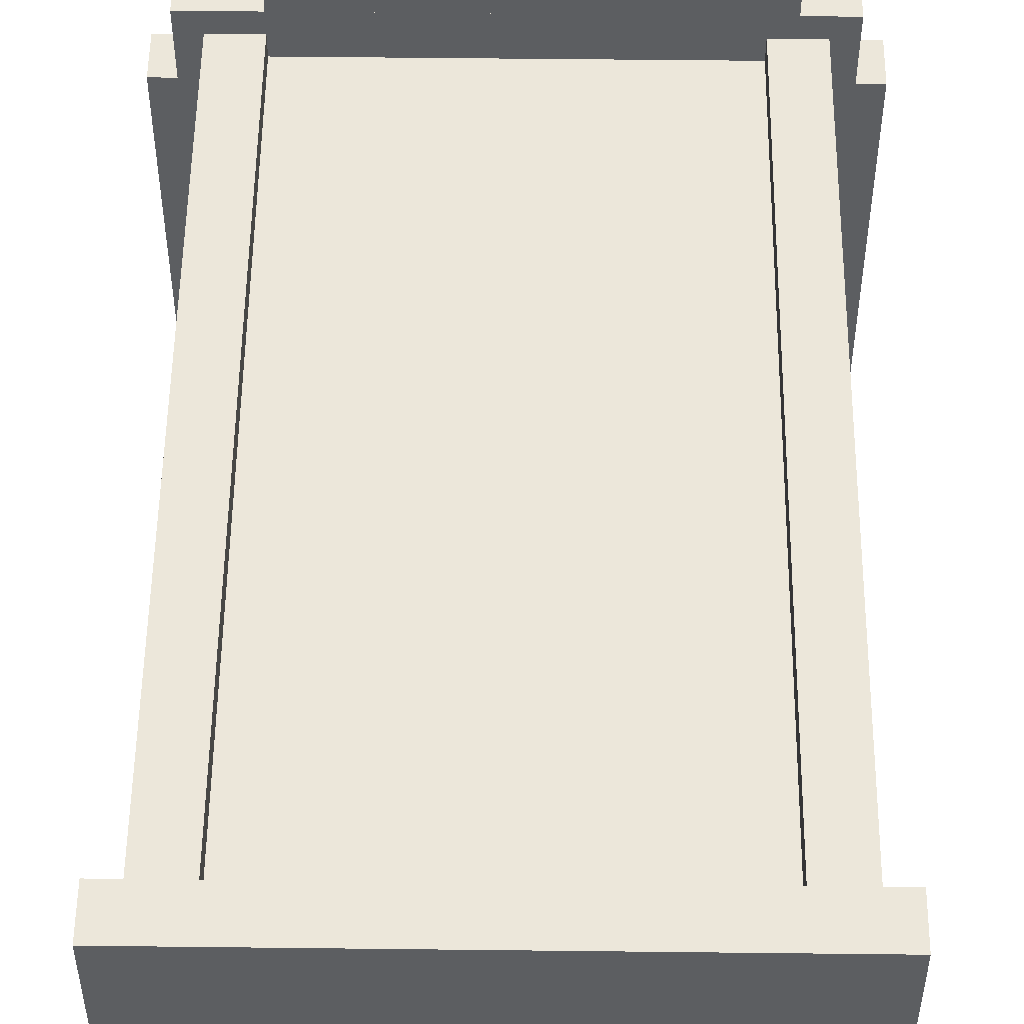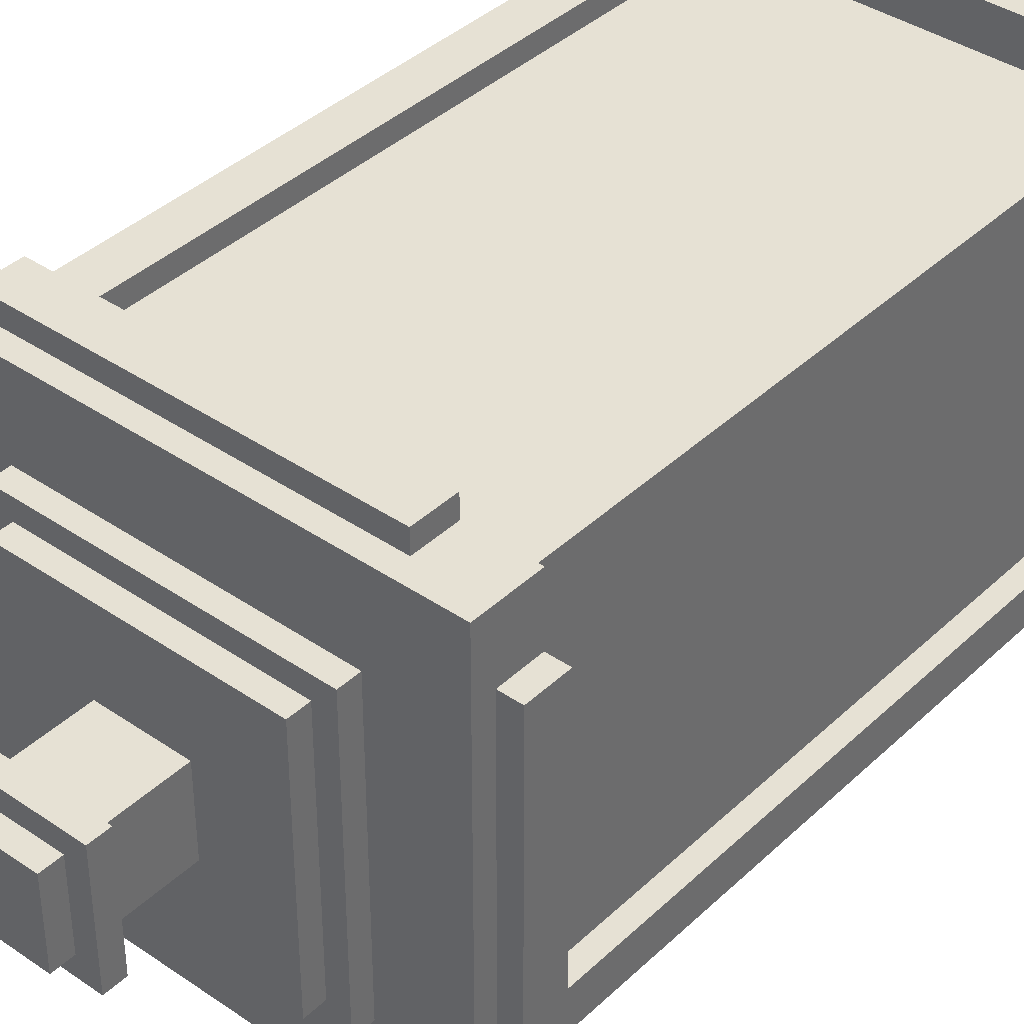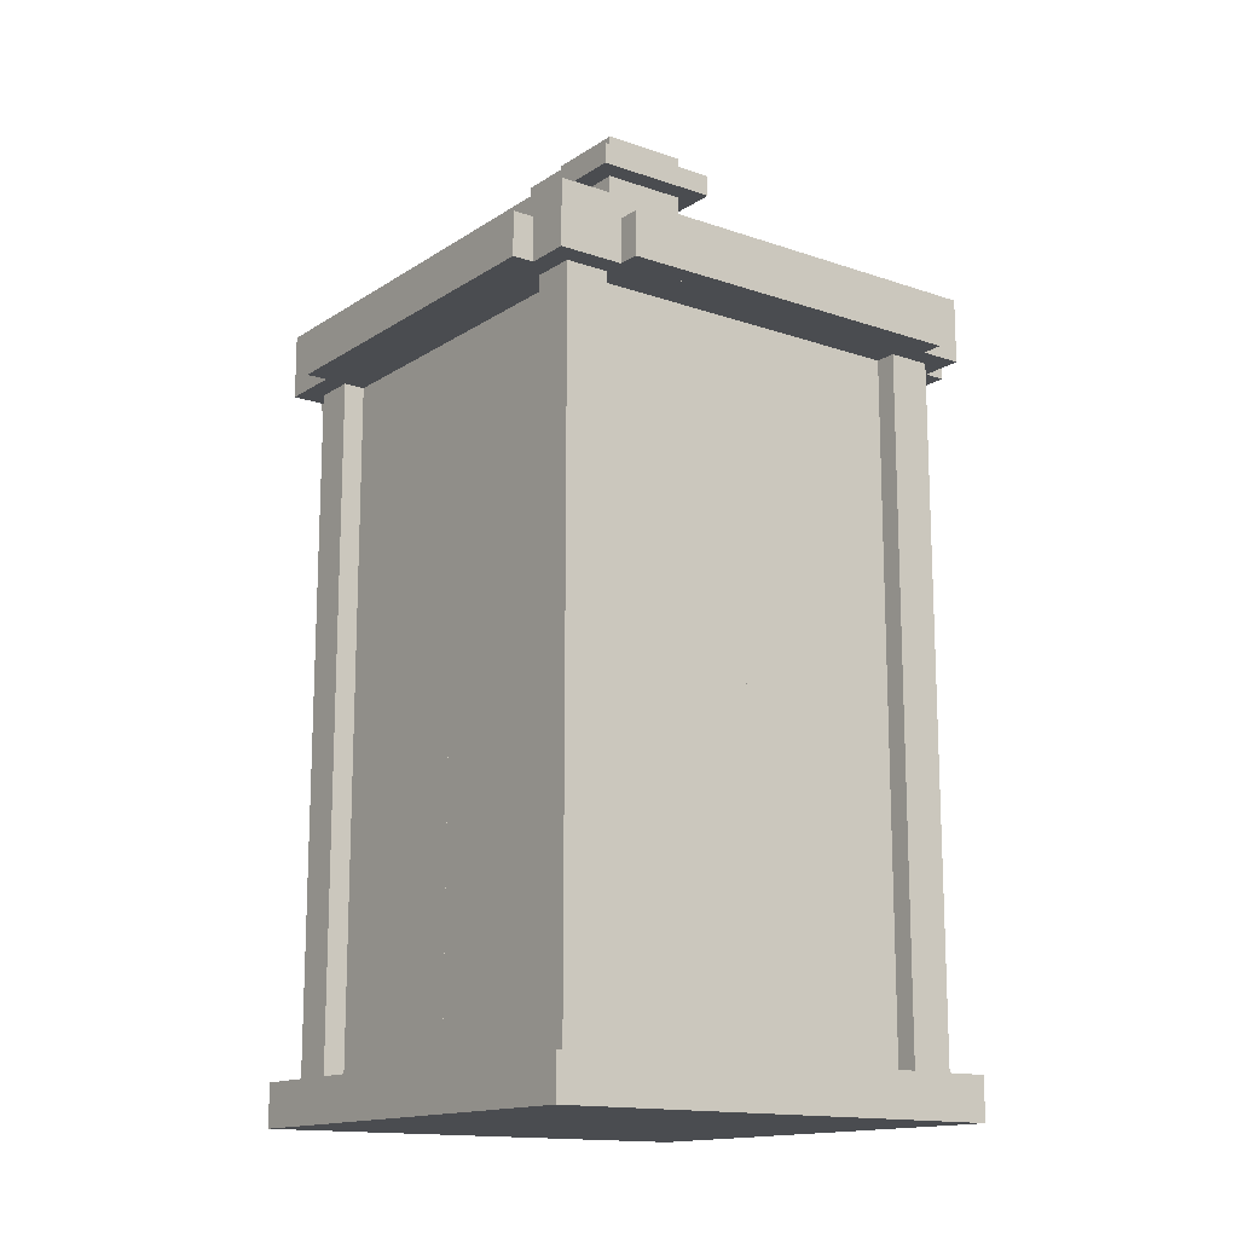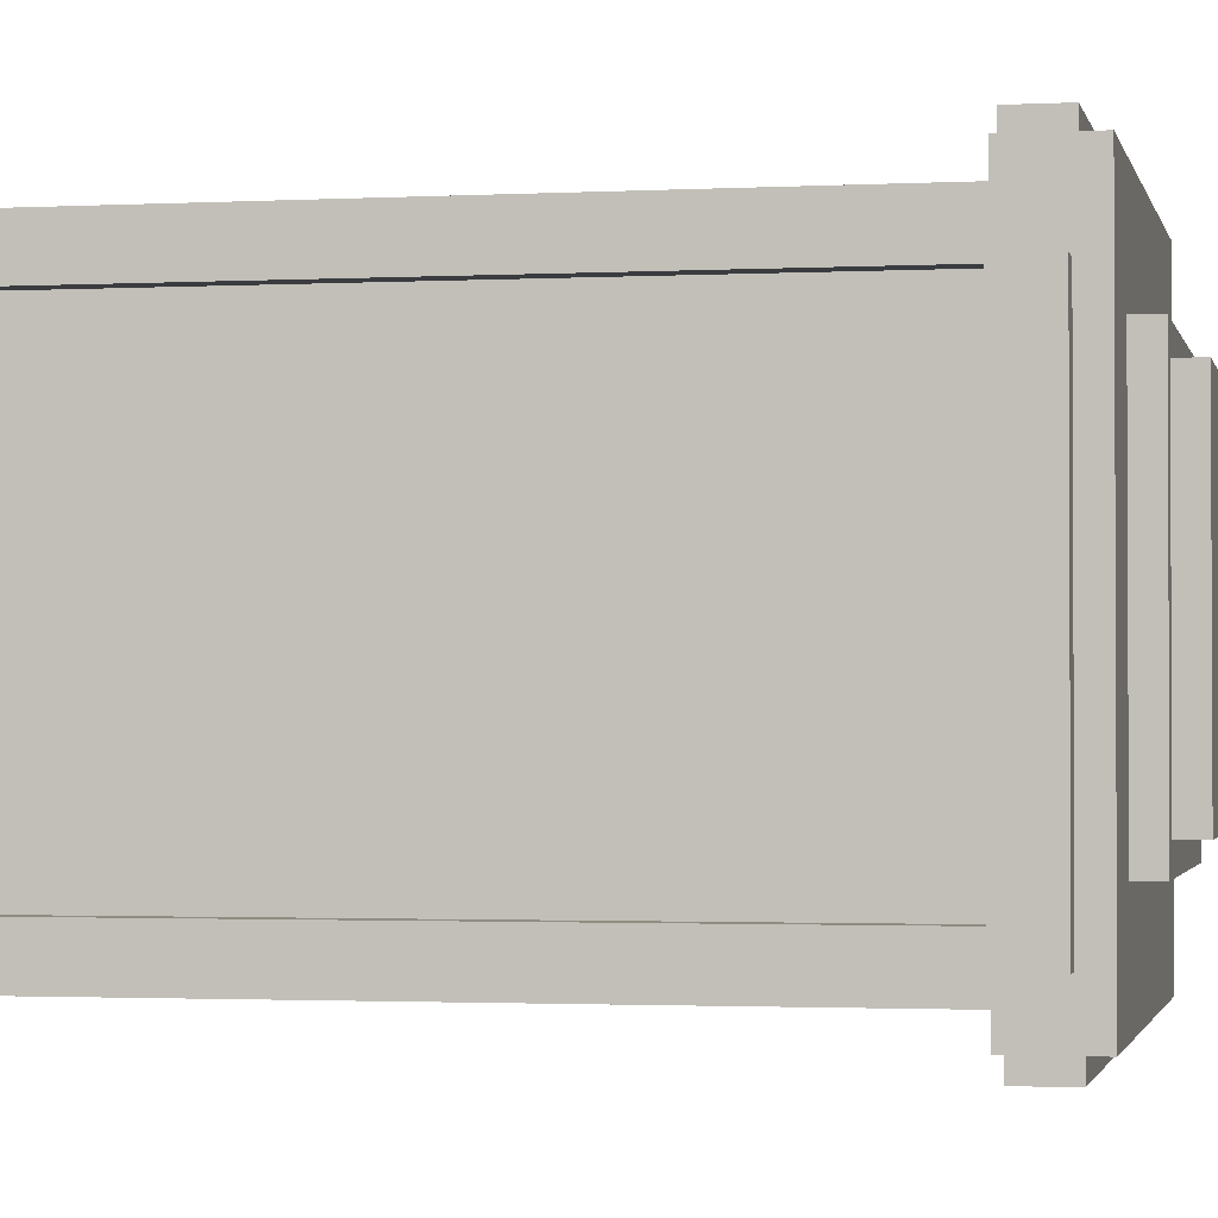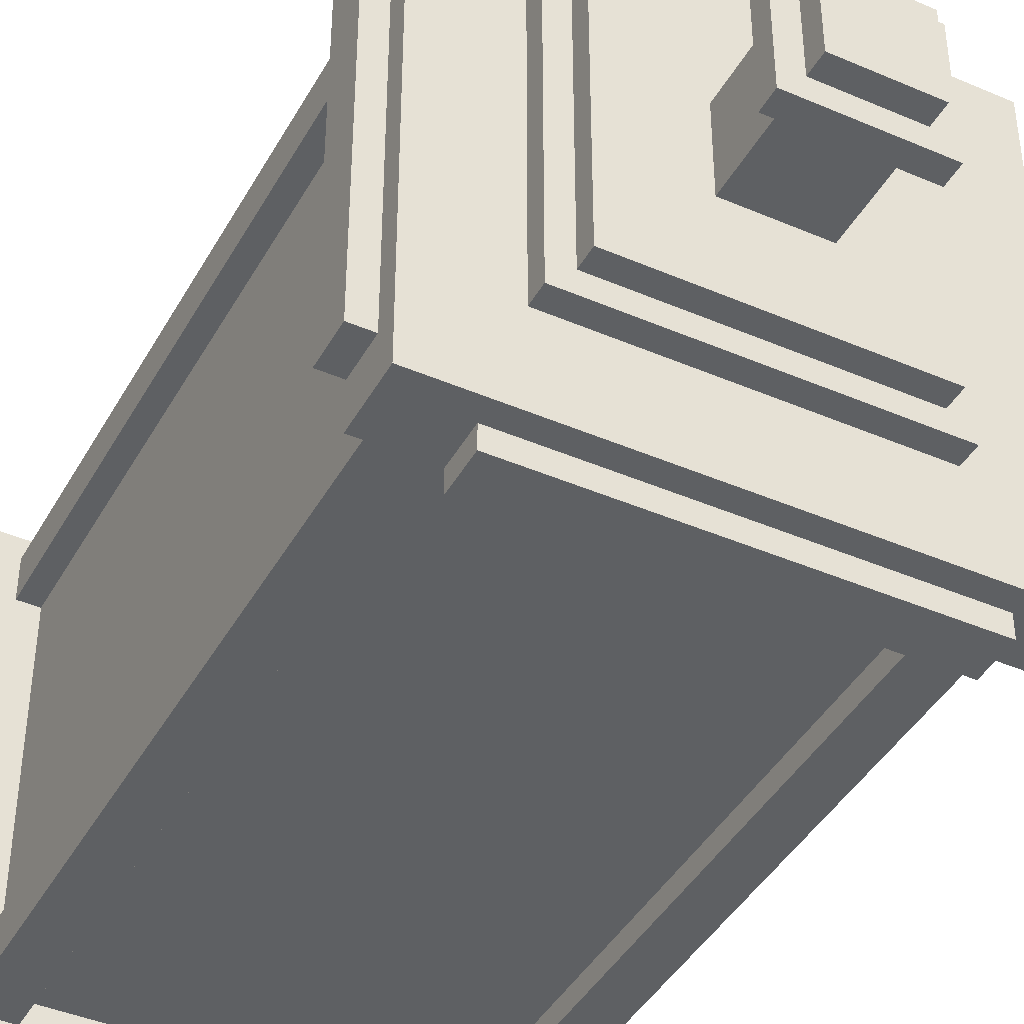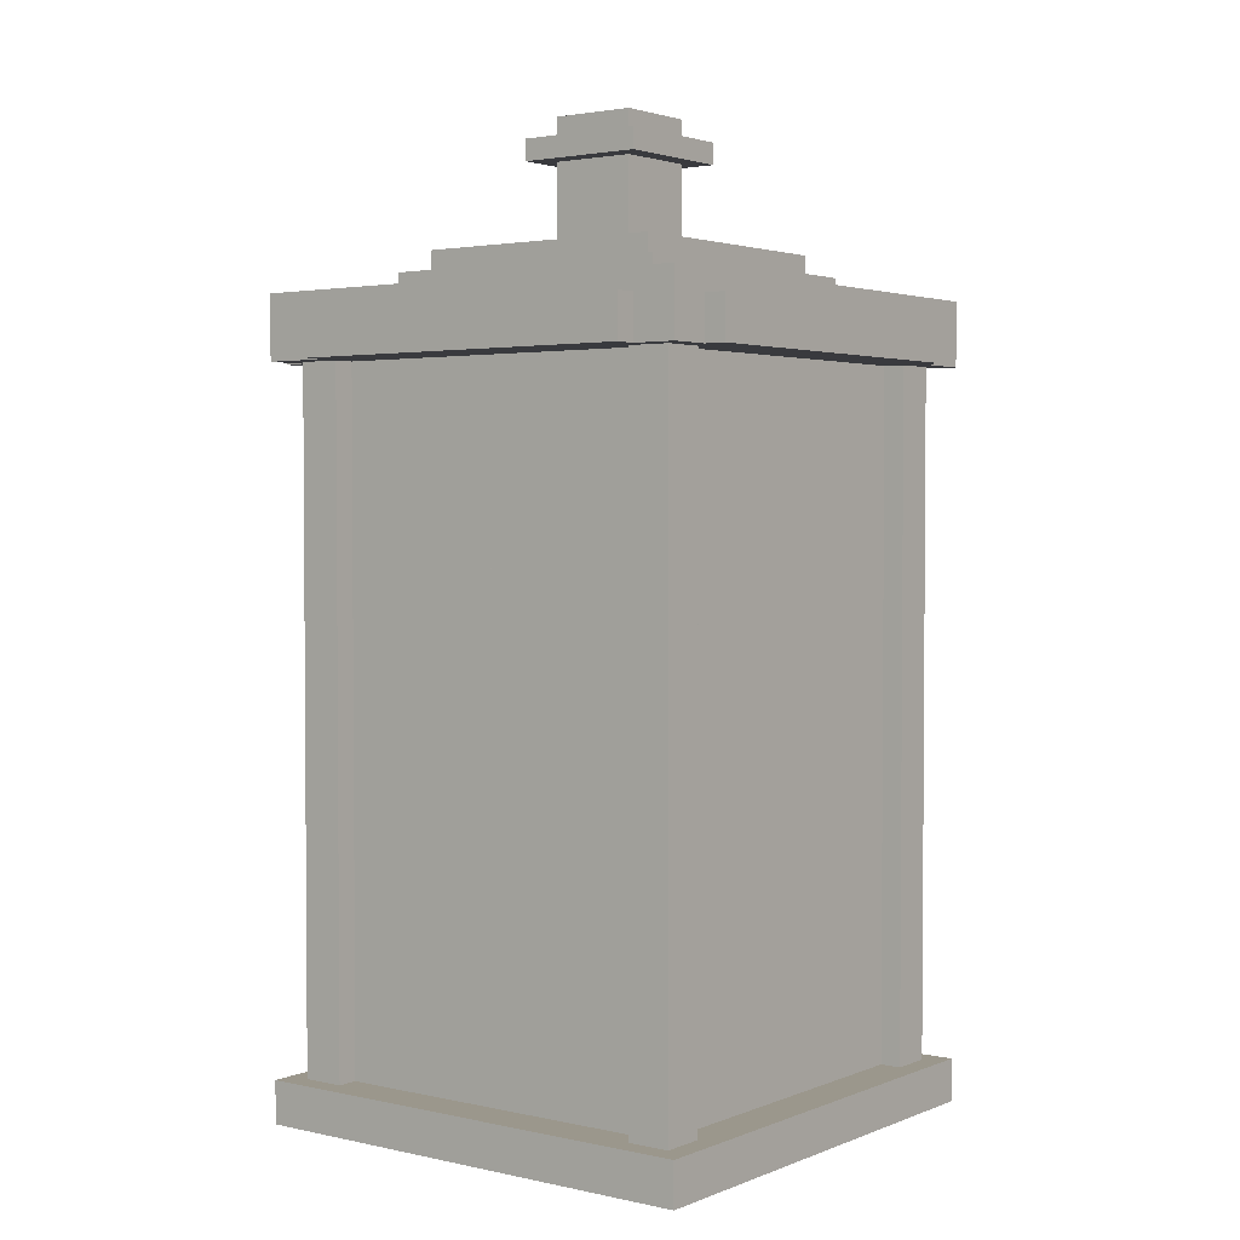
<metadata>
{"format":"obj","ext":"obj","renderer":"f3d","projection":"perspective","resolution":1024,"background":"white","views":[{"elev":52.7,"azim":0.7,"up":"+Z"},{"elev":39.0,"azim":-139.4,"up":"+Z"},{"elev":-14.8,"azim":143.6,"up":"+Y"},{"elev":-1.7,"azim":101.5,"up":"+Z"},{"elev":-42.2,"azim":152.7,"up":"+Z"},{"elev":2.6,"azim":-142.8,"up":"+Y"}]}
</metadata>
<code>
o LeftDoor
v 0.5 2.125 -0.5
v 0.5 2.125 -0.5625
v 0.5 0.125 -0.5
v 0.5 0.125 -0.5625
v 0 2.125 -0.5625
v 0 2.125 -0.5
v 0 0.125 -0.5625
v 0 0.125 -0.5
f 4 7 5 2
f 3 4 2 1
f 8 3 1 6
f 7 8 6 5
f 6 1 2 5
f 7 4 3 8
o Panel1
v -0.5 2.125 -0.5
v -0.5625 2.125 -0.5
v -0.5 0.125 -0.5
v -0.5625 0.125 -0.5
v -0.5625 2.125 0
v -0.5 2.125 0
v -0.5625 0.125 0
v -0.5 0.125 0
f 12 15 13 10
f 11 12 10 9
f 16 11 9 14
f 15 16 14 13
f 14 9 10 13
f 15 12 11 16
o Floor3
v 0.6875 0.125 0.6875
v 0.6875 0.125 -0.6875
v 0.6875 0 0.6875
v 0.6875 0 -0.6875
v 0.3125 0.125 -0.6875
v 0.3125 0.125 0.6875
v 0.3125 0 -0.6875
v 0.3125 0 0.6875
f 20 23 21 18
f 19 20 18 17
f 24 19 17 22
f 23 24 22 21
f 22 17 18 21
f 23 20 19 24
o RightDoor
v 0 2.125 -0.5
v 0 2.125 -0.5625
v 0 0.125 -0.5
v 0 0.125 -0.5625
v -0.5 2.125 -0.5625
v -0.5 2.125 -0.5
v -0.5 0.125 -0.5625
v -0.5 0.125 -0.5
f 28 31 29 26
f 27 28 26 25
f 32 27 25 30
f 31 32 30 29
f 30 25 26 29
f 31 28 27 32
o Panel2
v -0.5 2.125 0
v -0.5625 2.125 0
v -0.5 0.125 0
v -0.5625 0.125 0
v -0.5625 2.125 0.5
v -0.5 2.125 0.5
v -0.5625 0.125 0.5
v -0.5 0.125 0.5
f 36 39 37 34
f 35 36 34 33
f 40 35 33 38
f 39 40 38 37
f 38 33 34 37
f 39 36 35 40
o Panel5
v 0.5 2.125 0.5
v 0.5625 2.125 0.5
v 0.5 0.125 0.5
v 0.5625 0.125 0.5
v 0.5625 2.125 0
v 0.5 2.125 0
v 0.5625 0.125 0
v 0.5 0.125 0
f 44 47 45 42
f 43 44 42 41
f 48 43 41 46
f 47 48 46 45
f 46 41 42 45
f 47 44 43 48
o Panel6
v 0.5 2.125 0
v 0.5625 2.125 0
v 0.5 0.125 0
v 0.5625 0.125 0
v 0.5625 2.125 -0.5
v 0.5 2.125 -0.5
v 0.5625 0.125 -0.5
v 0.5 0.125 -0.5
f 52 55 53 50
f 51 52 50 49
f 56 51 49 54
f 55 56 54 53
f 54 49 50 53
f 55 52 51 56
o Panel3
v -0.5 2.125 0.5
v -0.5 2.125 0.5625
v -0.5 0.125 0.5
v -0.5 0.125 0.5625
v 0 2.125 0.5625
v 0 2.125 0.5
v 0 0.125 0.5625
v 0 0.125 0.5
f 60 63 61 58
f 59 60 58 57
f 64 59 57 62
f 63 64 62 61
f 62 57 58 61
f 63 60 59 64
o Panel4
v 0 2.125 0.5
v 0 2.125 0.5625
v 0 0.125 0.5
v 0 0.125 0.5625
v 0.5 2.125 0.5625
v 0.5 2.125 0.5
v 0.5 0.125 0.5625
v 0.5 0.125 0.5
f 68 71 69 66
f 67 68 66 65
f 72 67 65 70
f 71 72 70 69
f 70 65 66 69
f 71 68 67 72
o Pillar1
v -0.5 2.125 -0.5
v -0.5 2.125 -0.625
v -0.5 0.125 -0.5
v -0.5 0.125 -0.625
v -0.625 2.125 -0.625
v -0.625 2.125 -0.5
v -0.625 0.125 -0.625
v -0.625 0.125 -0.5
f 76 79 77 74
f 75 76 74 73
f 80 75 73 78
f 79 80 78 77
f 78 73 74 77
f 79 76 75 80
o Floor2
v 0.3125 0.125 0.6875
v 0.3125 0.125 -0.6875
v 0.3125 0 0.6875
v 0.3125 0 -0.6875
v -0.3125 0.125 -0.6875
v -0.3125 0.125 0.6875
v -0.3125 0 -0.6875
v -0.3125 0 0.6875
f 84 87 85 82
f 83 84 82 81
f 88 83 81 86
f 87 88 86 85
f 86 81 82 85
f 87 84 83 88
o Pillar3
v 0.625 2.125 0.625
v 0.625 2.125 0.5
v 0.625 0.125 0.625
v 0.625 0.125 0.5
v 0.5 2.125 0.5
v 0.5 2.125 0.625
v 0.5 0.125 0.5
v 0.5 0.125 0.625
f 92 95 93 90
f 91 92 90 89
f 96 91 89 94
f 95 96 94 93
f 94 89 90 93
f 95 92 91 96
o Pillar4
v 0.625 2.125 -0.5
v 0.625 2.125 -0.625
v 0.625 0.125 -0.5
v 0.625 0.125 -0.625
v 0.5 2.125 -0.625
v 0.5 2.125 -0.5
v 0.5 0.125 -0.625
v 0.5 0.125 -0.5
f 100 103 101 98
f 99 100 98 97
f 104 99 97 102
f 103 104 102 101
f 102 97 98 101
f 103 100 99 104
o Pillar2
v -0.5 2.125 0.625
v -0.5 2.125 0.5
v -0.5 0.125 0.625
v -0.5 0.125 0.5
v -0.625 2.125 0.5
v -0.625 2.125 0.625
v -0.625 0.125 0.5
v -0.625 0.125 0.625
f 108 111 109 106
f 107 108 106 105
f 112 107 105 110
f 111 112 110 109
f 110 105 106 109
f 111 108 107 112
o LanternStand2
v 0.375 2.438 0.375
v 0.375 2.438 -0.375
v 0.375 2.375 0.375
v 0.375 2.375 -0.375
v -0.375 2.438 -0.375
v -0.375 2.438 0.375
v -0.375 2.375 -0.375
v -0.375 2.375 0.375
f 116 119 117 114
f 115 116 114 113
f 120 115 113 118
f 119 120 118 117
f 118 113 114 117
f 119 116 115 120
o Sign3
v -0.5 2.25 0.6875
v -0.5 2.25 0.75
v -0.5 2.125 0.6875
v -0.5 2.125 0.75
v 0.5625 2.25 0.75
v 0.5625 2.25 0.6875
v 0.5625 2.125 0.75
v 0.5625 2.125 0.6875
f 124 127 125 122
f 123 124 122 121
f 128 123 121 126
f 127 128 126 125
f 126 121 122 125
f 127 124 123 128
o Floor1
v -0.3125 0.125 0.6875
v -0.3125 0.125 -0.6875
v -0.3125 0 0.6875
v -0.3125 0 -0.6875
v -0.6875 0.125 -0.6875
v -0.6875 0.125 0.6875
v -0.6875 0 -0.6875
v -0.6875 0 0.6875
f 132 135 133 130
f 131 132 130 129
f 136 131 129 134
f 135 136 134 133
f 134 129 130 133
f 135 132 131 136
o Roof1
v -0.3125 2.312 0.6875
v -0.3125 2.312 -0.6875
v -0.3125 2.125 0.6875
v -0.3125 2.125 -0.6875
v -0.6875 2.312 -0.6875
v -0.6875 2.312 0.6875
v -0.6875 2.125 -0.6875
v -0.6875 2.125 0.6875
f 140 143 141 138
f 139 140 138 137
f 144 139 137 142
f 143 144 142 141
f 142 137 138 141
f 143 140 139 144
o Roof2
v 0.3125 2.312 0.6875
v 0.3125 2.312 -0.6875
v 0.3125 2.125 0.6875
v 0.3125 2.125 -0.6875
v -0.3125 2.312 -0.6875
v -0.3125 2.312 0.6875
v -0.3125 2.125 -0.6875
v -0.3125 2.125 0.6875
f 148 151 149 146
f 147 148 146 145
f 152 147 145 150
f 151 152 150 149
f 150 145 146 149
f 151 148 147 152
o Roof3
v 0.6875 2.312 0.6875
v 0.6875 2.312 -0.6875
v 0.6875 2.125 0.6875
v 0.6875 2.125 -0.6875
v 0.3125 2.312 -0.6875
v 0.3125 2.312 0.6875
v 0.3125 2.125 -0.6875
v 0.3125 2.125 0.6875
f 156 159 157 154
f 155 156 154 153
f 160 155 153 158
f 159 160 158 157
f 158 153 154 157
f 159 156 155 160
o Sign2
v -0.6875 2.25 -0.5625
v -0.75 2.25 -0.5625
v -0.6875 2.125 -0.5625
v -0.75 2.125 -0.5625
v -0.75 2.25 0.5
v -0.6875 2.25 0.5
v -0.75 2.125 0.5
v -0.6875 2.125 0.5
f 164 167 165 162
f 163 164 162 161
f 168 163 161 166
f 167 168 166 165
f 166 161 162 165
f 167 164 163 168
o FrontSign
v 0.5 2.25 -0.6875
v 0.5 2.25 -0.75
v 0.5 2.125 -0.6875
v 0.5 2.125 -0.75
v -0.5625 2.25 -0.75
v -0.5625 2.25 -0.6875
v -0.5625 2.125 -0.75
v -0.5625 2.125 -0.6875
f 172 175 173 170
f 171 172 170 169
f 176 171 169 174
f 175 176 174 173
f 174 169 170 173
f 175 172 171 176
o Sign4
v 0.6875 2.25 0.5
v 0.75 2.25 0.5
v 0.6875 2.125 0.5
v 0.75 2.125 0.5
v 0.75 2.25 -0.5625
v 0.6875 2.25 -0.5625
v 0.75 2.125 -0.5625
v 0.6875 2.125 -0.5625
f 180 183 181 178
f 179 180 178 177
f 184 179 177 182
f 183 184 182 181
f 182 177 178 181
f 183 180 179 184
o Lantern
v 0.125 2.688 0.125
v 0.125 2.688 -0.125
v 0.125 2.438 0.125
v 0.125 2.438 -0.125
v -0.125 2.688 -0.125
v -0.125 2.688 0.125
v -0.125 2.438 -0.125
v -0.125 2.438 0.125
f 188 191 189 186
f 187 188 186 185
f 192 187 185 190
f 191 192 190 189
f 190 185 186 189
f 191 188 187 192
o LanternTop1
v 0.1875 2.75 0.1875
v 0.1875 2.75 -0.1875
v 0.1875 2.688 0.1875
v 0.1875 2.688 -0.1875
v -0.1875 2.75 -0.1875
v -0.1875 2.75 0.1875
v -0.1875 2.688 -0.1875
v -0.1875 2.688 0.1875
f 196 199 197 194
f 195 196 194 193
f 200 195 193 198
f 199 200 198 197
f 198 193 194 197
f 199 196 195 200
o LanternTop2
v 0.125 2.812 0.125
v 0.125 2.812 -0.125
v 0.125 2.75 0.125
v 0.125 2.75 -0.125
v -0.125 2.812 -0.125
v -0.125 2.812 0.125
v -0.125 2.75 -0.125
v -0.125 2.75 0.125
f 204 207 205 202
f 203 204 202 201
f 208 203 201 206
f 207 208 206 205
f 206 201 202 205
f 207 204 203 208
o LanternStand1
v 0.4375 2.375 0.4375
v 0.4375 2.375 -0.4375
v 0.4375 2.312 0.4375
v 0.4375 2.312 -0.4375
v -0.4375 2.375 -0.4375
v -0.4375 2.375 0.4375
v -0.4375 2.312 -0.4375
v -0.4375 2.312 0.4375
f 212 215 213 210
f 211 212 210 209
f 216 211 209 214
f 215 216 214 213
f 214 209 210 213
f 215 212 211 216

</code>
